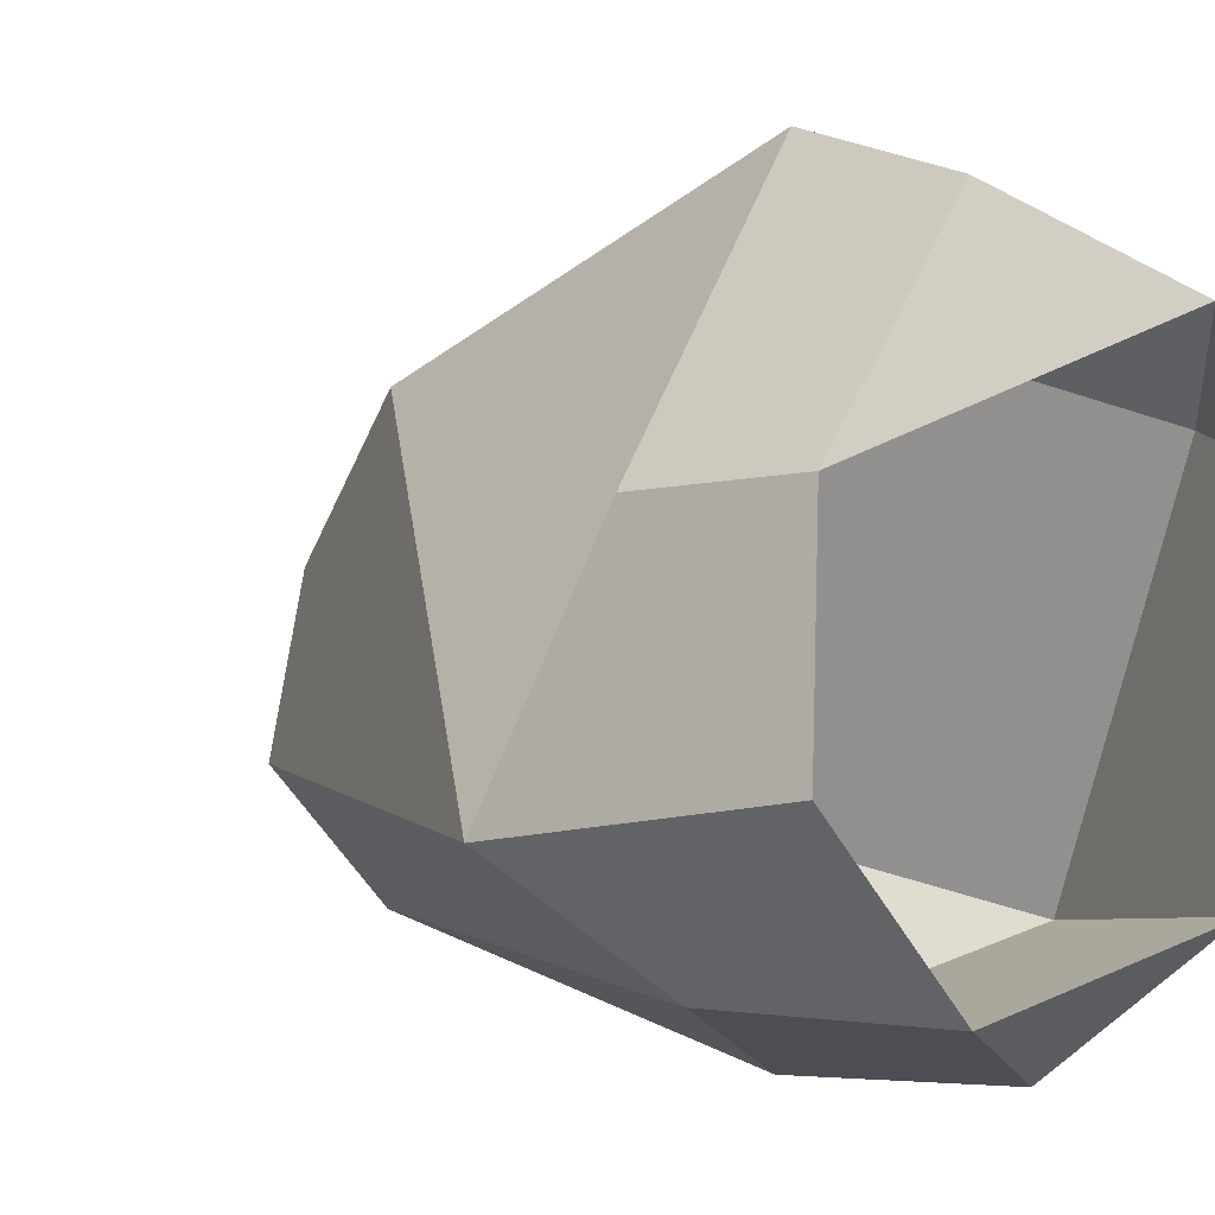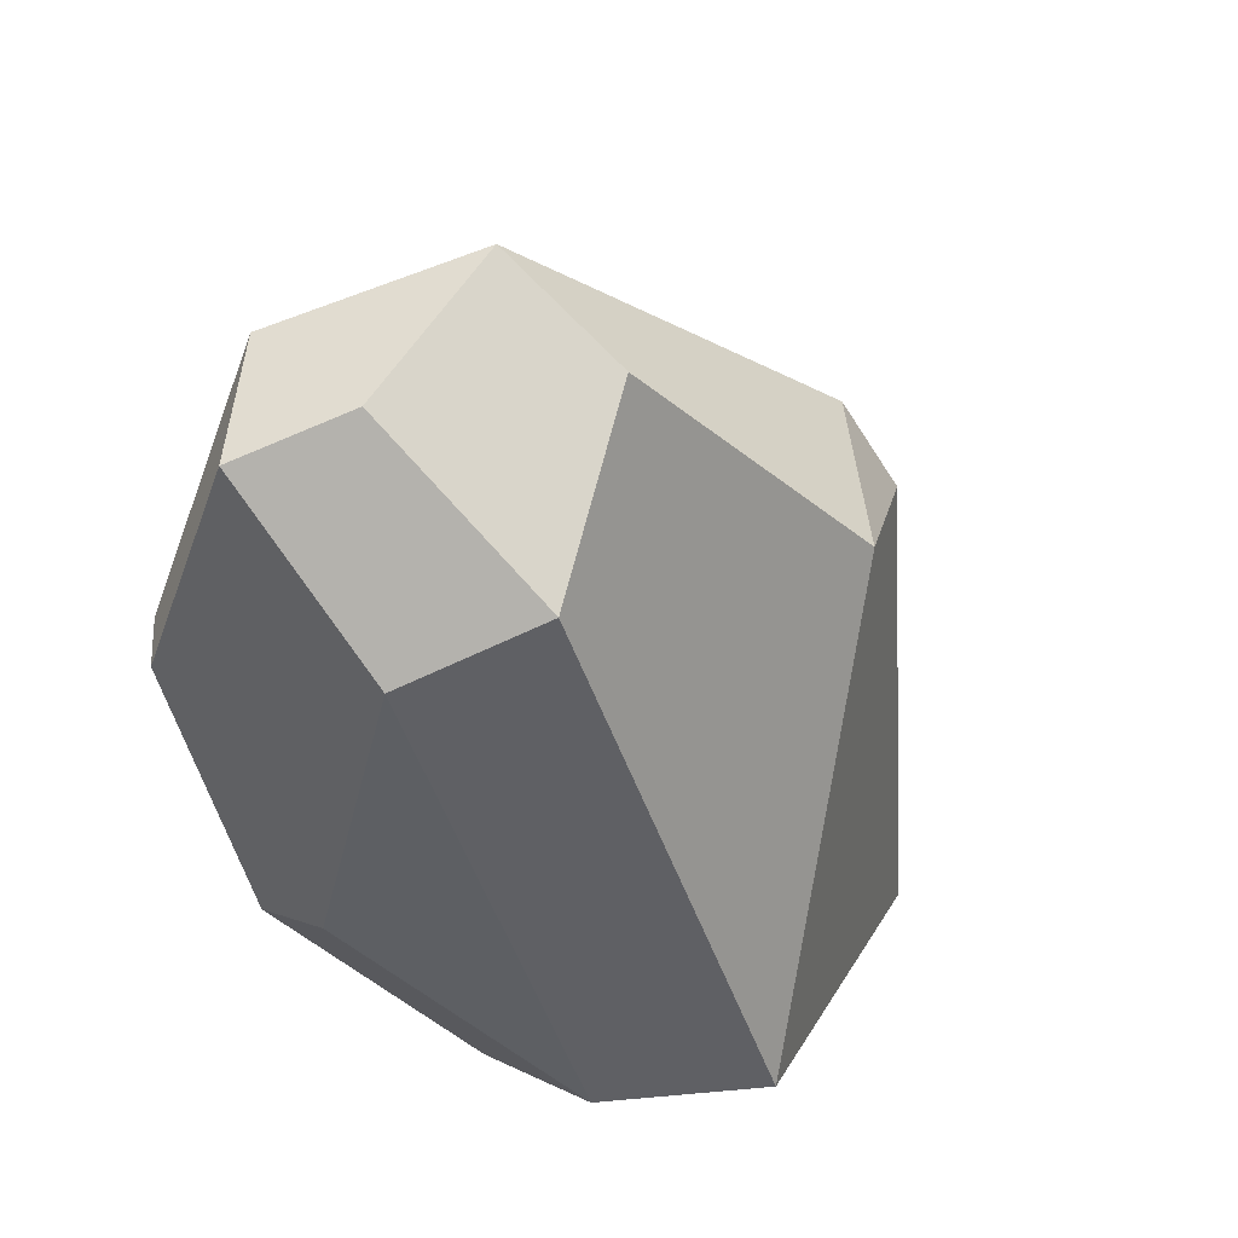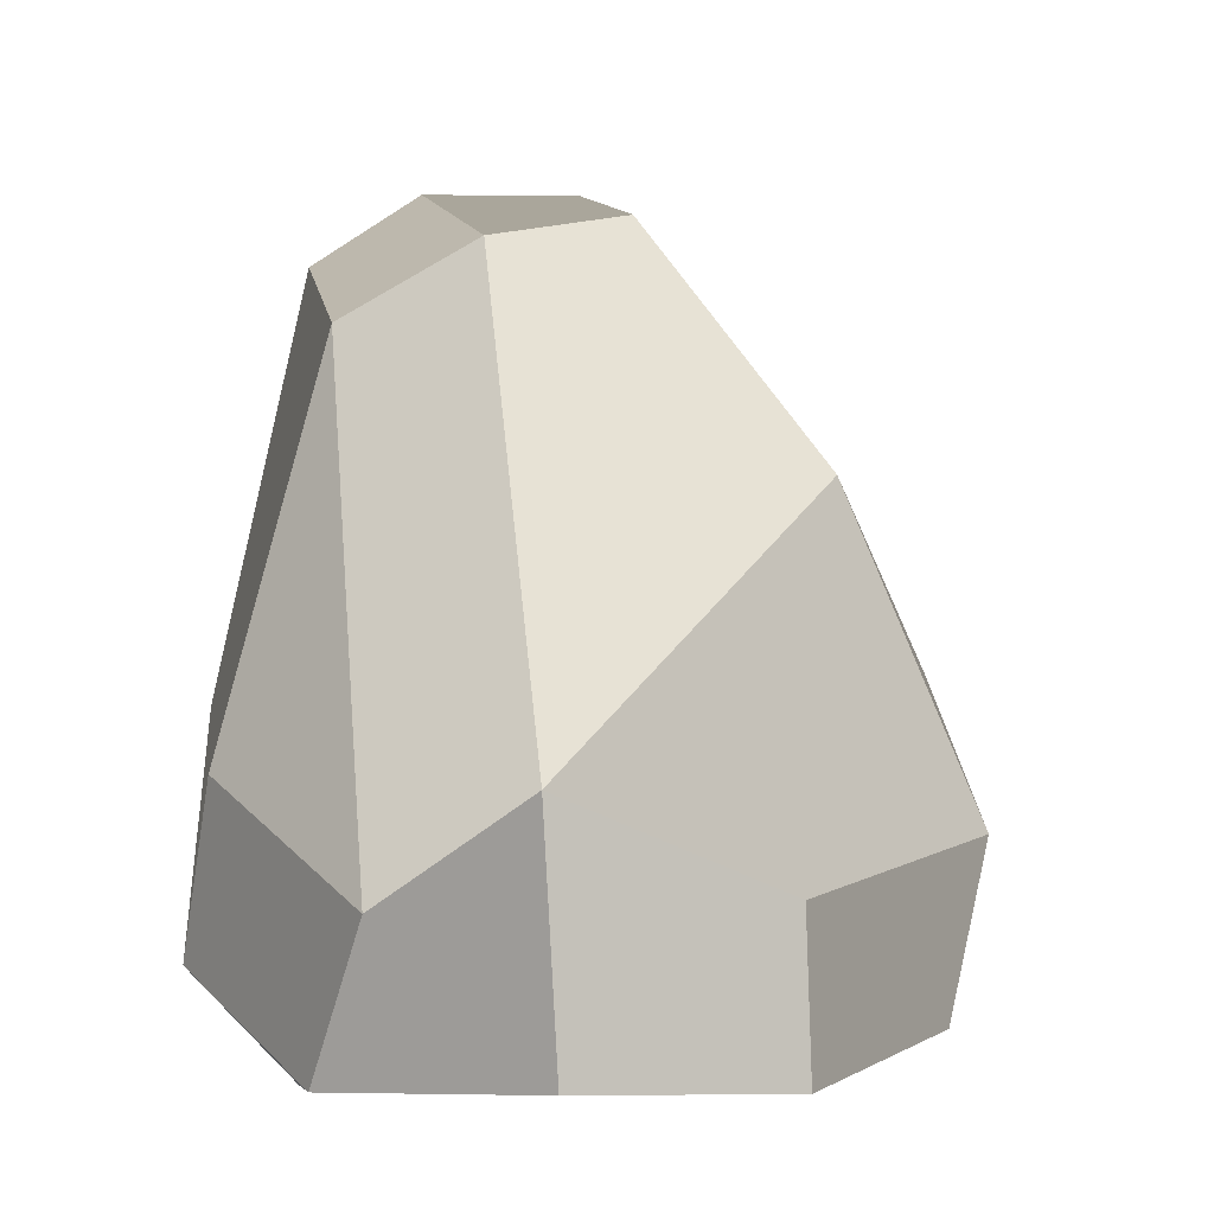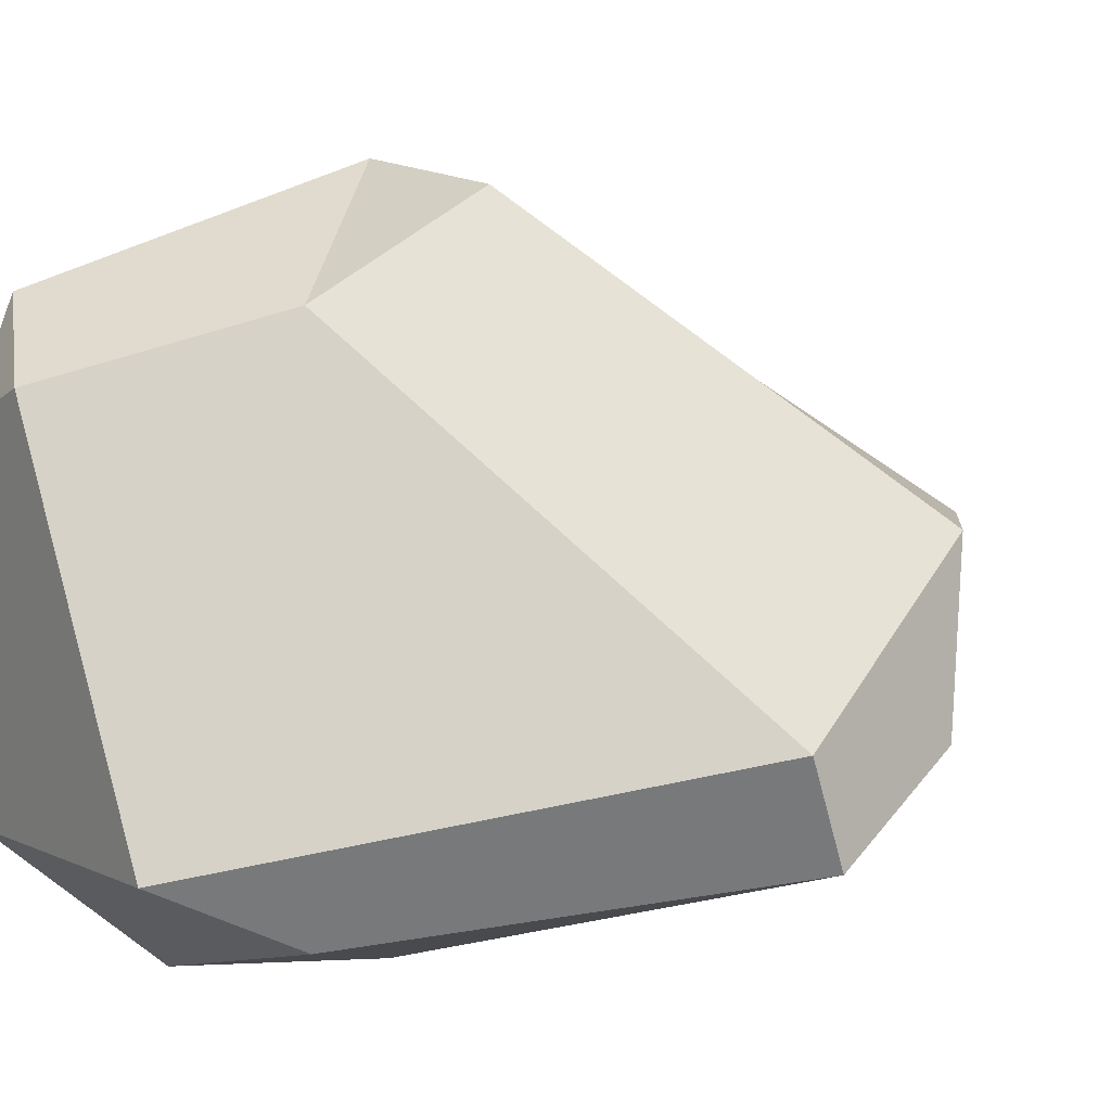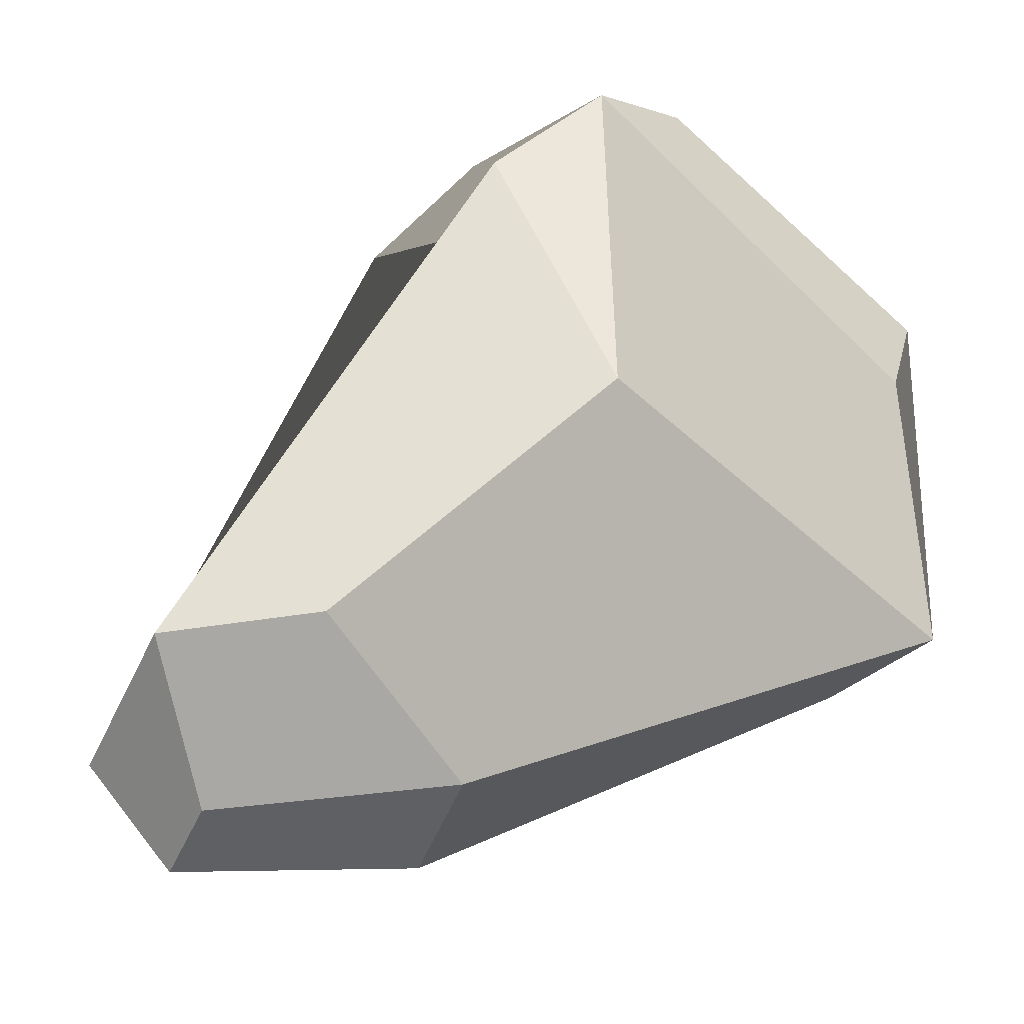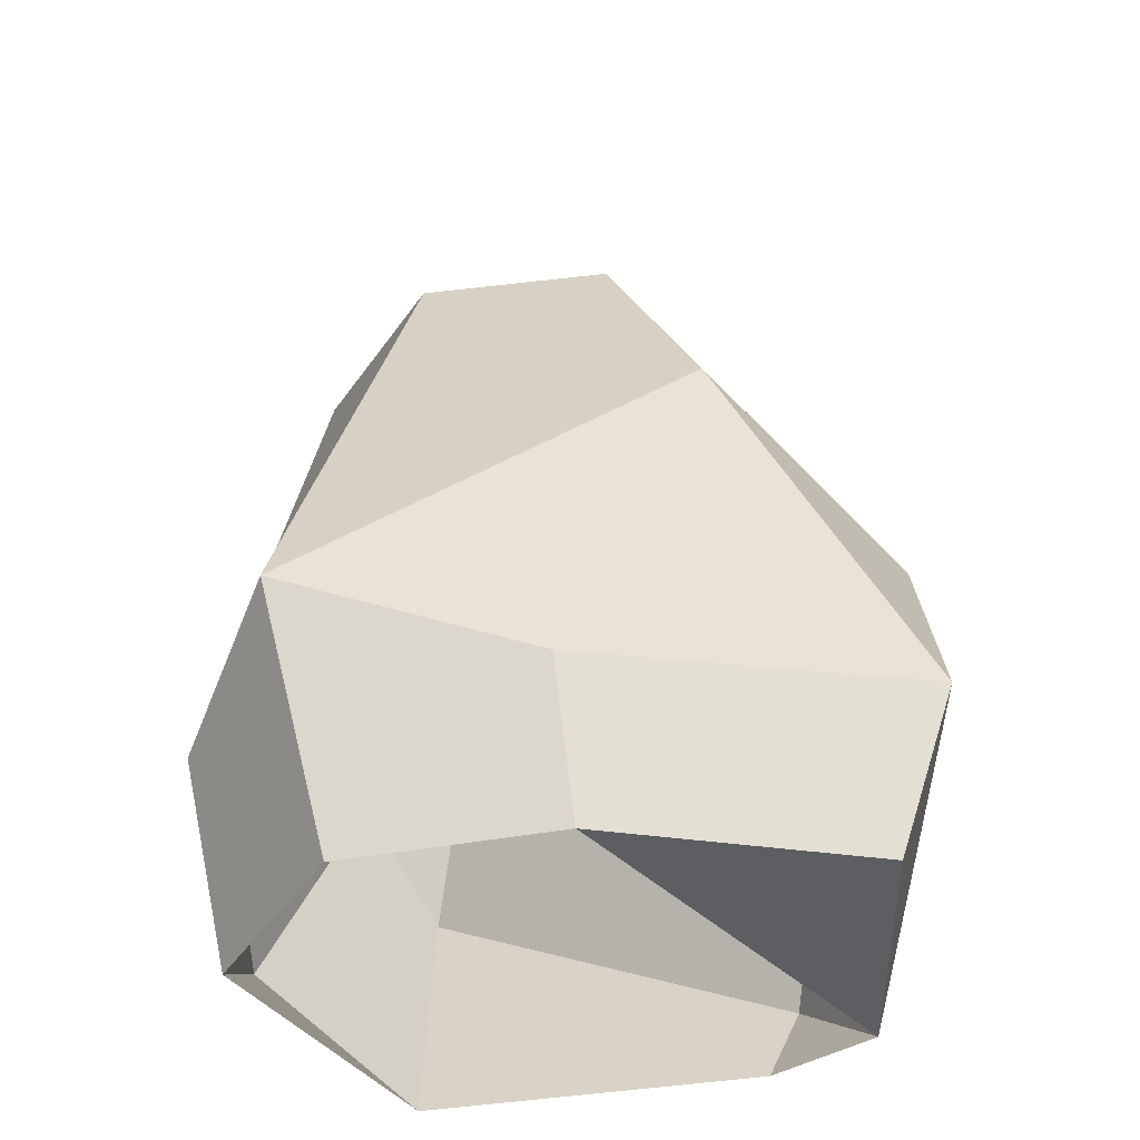
<metadata>
{"format":"obj","ext":"obj","renderer":"f3d","projection":"perspective","resolution":1024,"background":"white","views":[{"elev":0.7,"azim":-48.1,"up":"+Z"},{"elev":65.3,"azim":-133.5,"up":"+Y"},{"elev":-8.5,"azim":-105.5,"up":"+Y"},{"elev":-0.8,"azim":118.2,"up":"+Z"},{"elev":18.8,"azim":-159.7,"up":"+Z"},{"elev":-32.8,"azim":-72.2,"up":"+Y"}]}
</metadata>
<code>
g default
v 1.566 1.763 -1.398
v -1.588 1.126 -0.585
v 0 0.2539 1.667
v 0.9399 4.197 0.2303
v -1.156 0 0.6163
v -0.9934 0.6859 -1.142
v -1.269 0.7474 0.558
v -0.4724 2.611 1.002
v 0.3631 1.872 1.727
v 1.978 1.241 -1.131
v 0.3066 3.933 0.3145
v 0.7852 0.5293 -1.601
v -0.3269 0 -1.228
v -1.185 0 -0.4123
v 0.8096 4.101 -0.5666
v 0.1088 1.122 1.92
v 1.395 0 -0.9817
v 1.478 3.83 -0.582
v 1.482 0 0.7159
v 1.185 0 1.29
v 0.8152 1.241 1.205
v 1.611 0.3475 0.8386
v 1.13 3.803 -1.038
v -0.1612 3.646 -0.4904
v 0.1832 3.301 -1.089
v 0.2634 1.322 -1.576
g stone2
f 15 24 11 4
f 13 6 26 12
f 3 5 20
f 13 12 17
f 8 2 7 16
f 20 22 21 16
f 19 22 20
f 18 21 22 10
f 16 9 8
f 6 25 26
f 18 23 15 4
f 22 19 17 10
f 26 25 23 1 12
f 4 11 8 9
f 9 21 18 4
f 7 5 3 16
f 3 20 16
f 21 9 16
f 10 17 12 1
f 23 18 10 1
f 23 25 24 15
f 24 25 6 2
f 11 24 2 8
f 2 14 5 7
f 14 2 6 13

</code>
